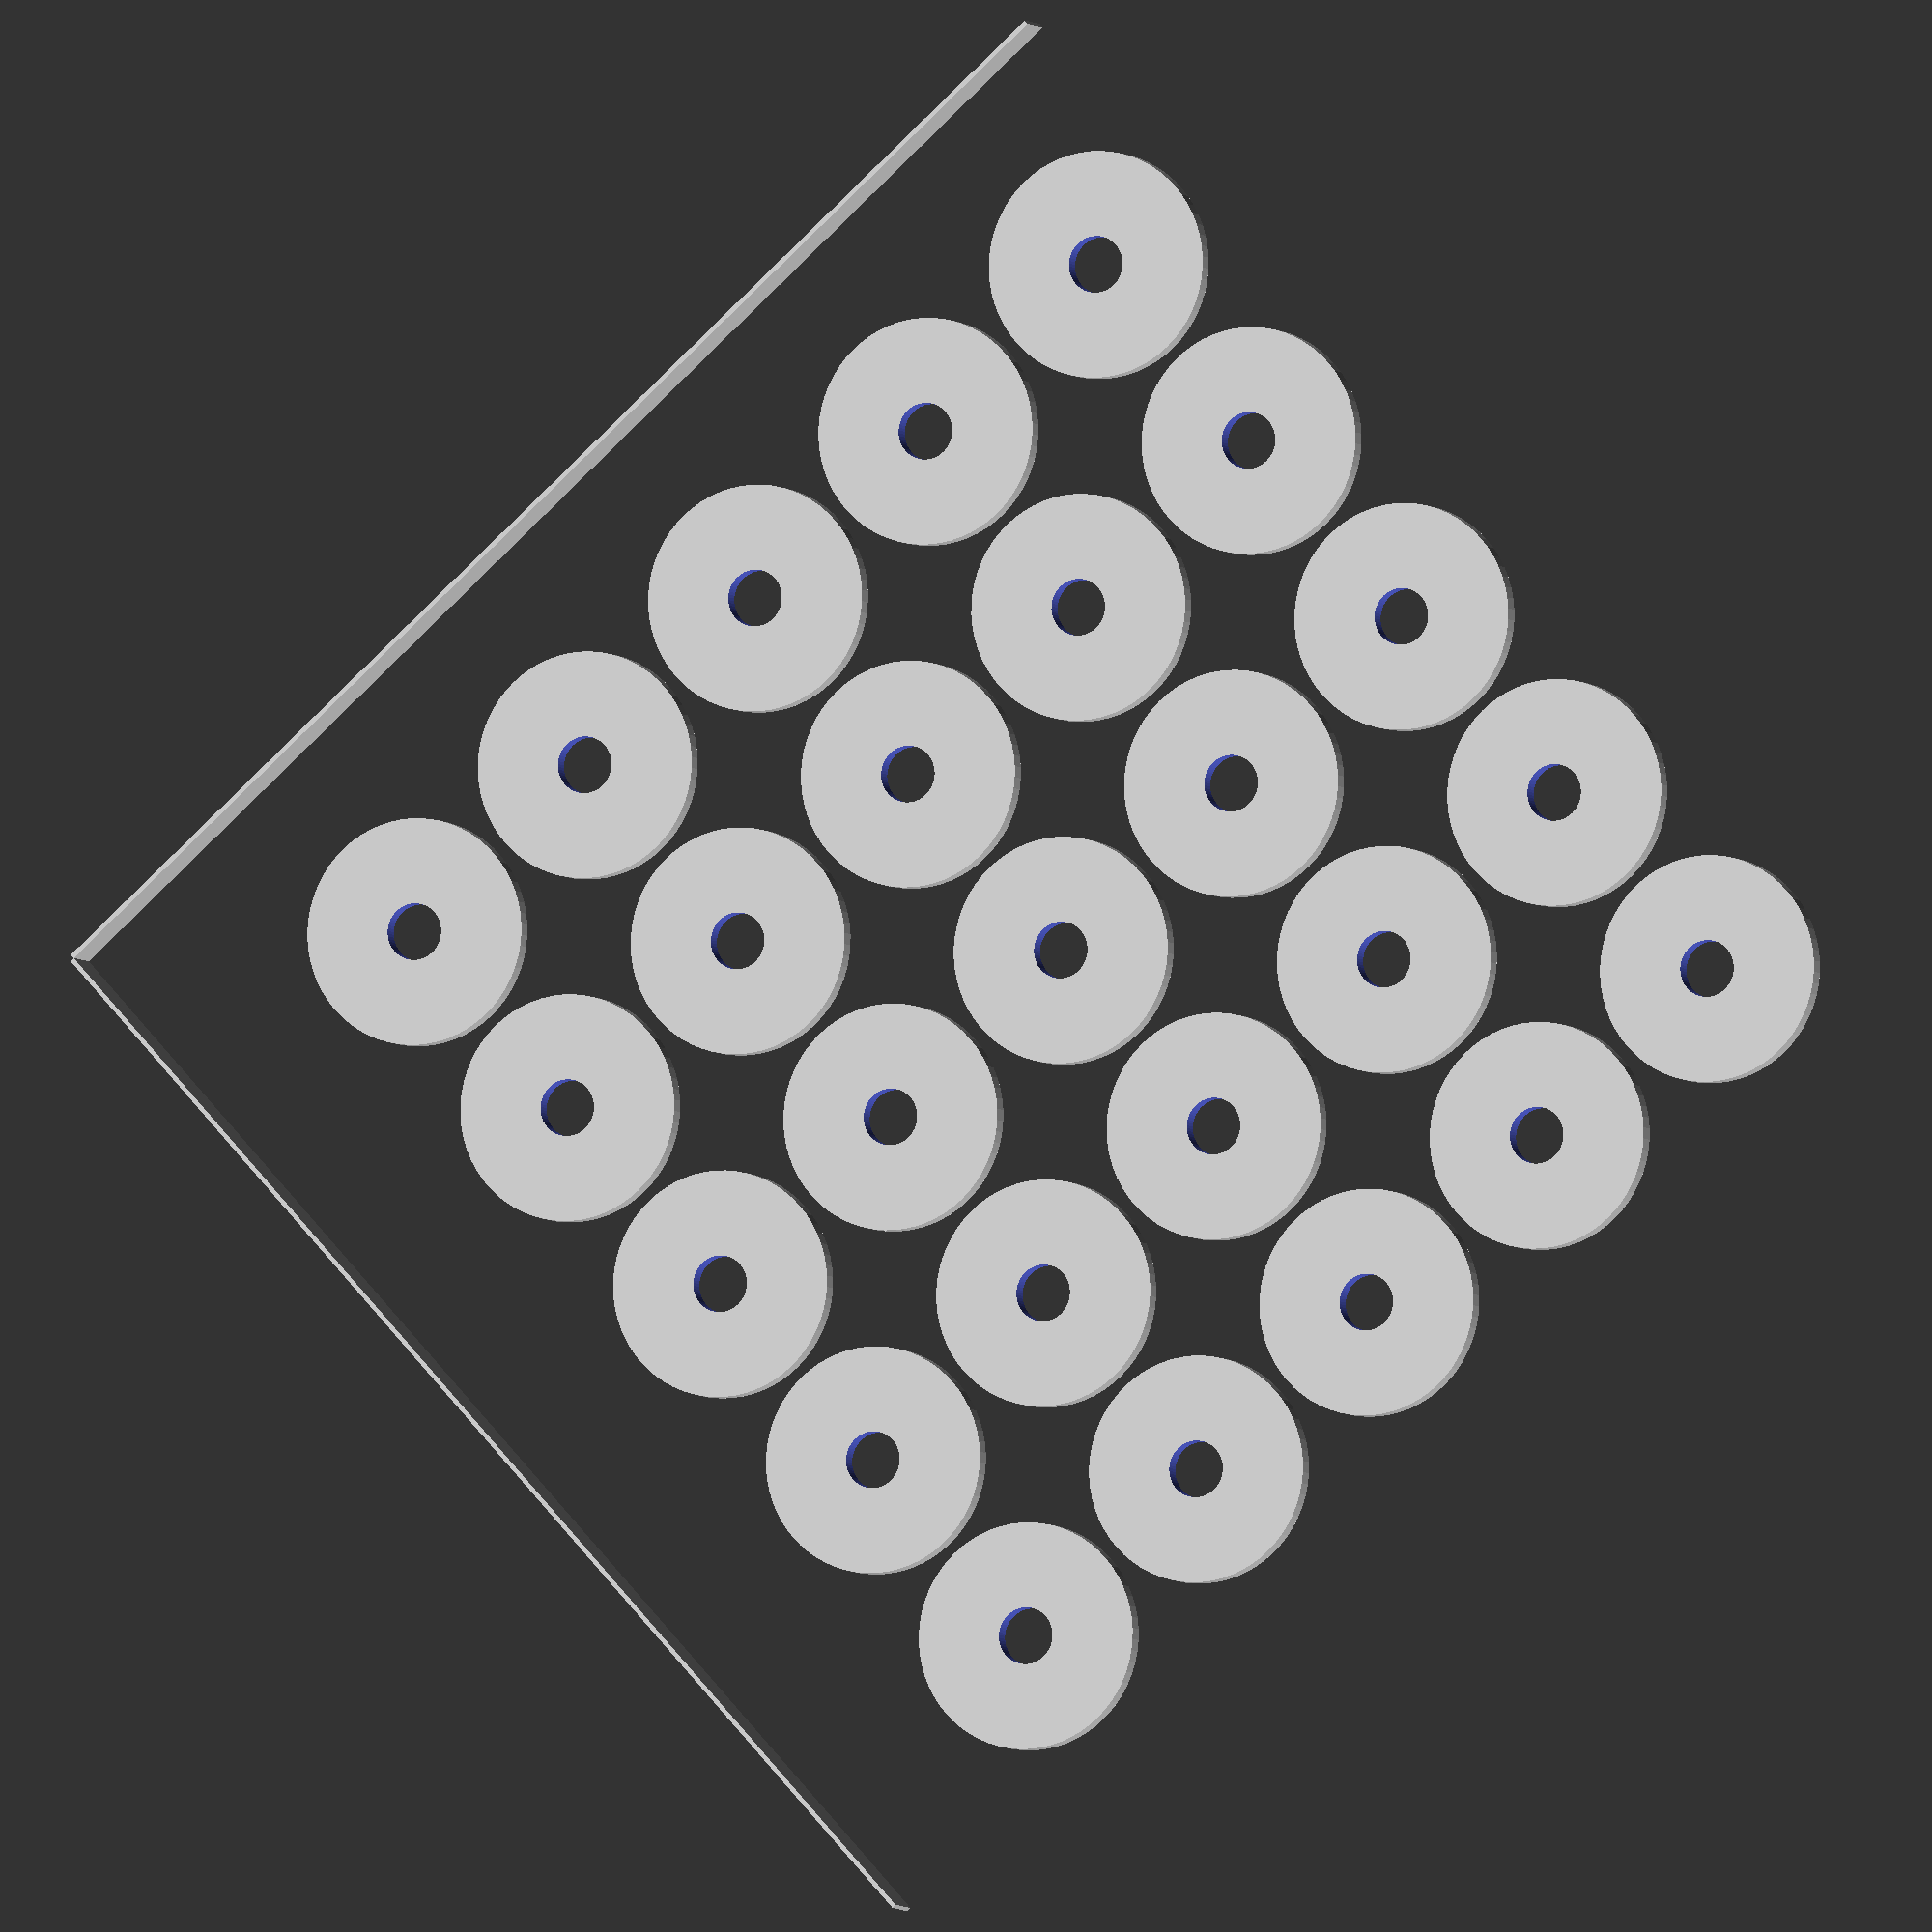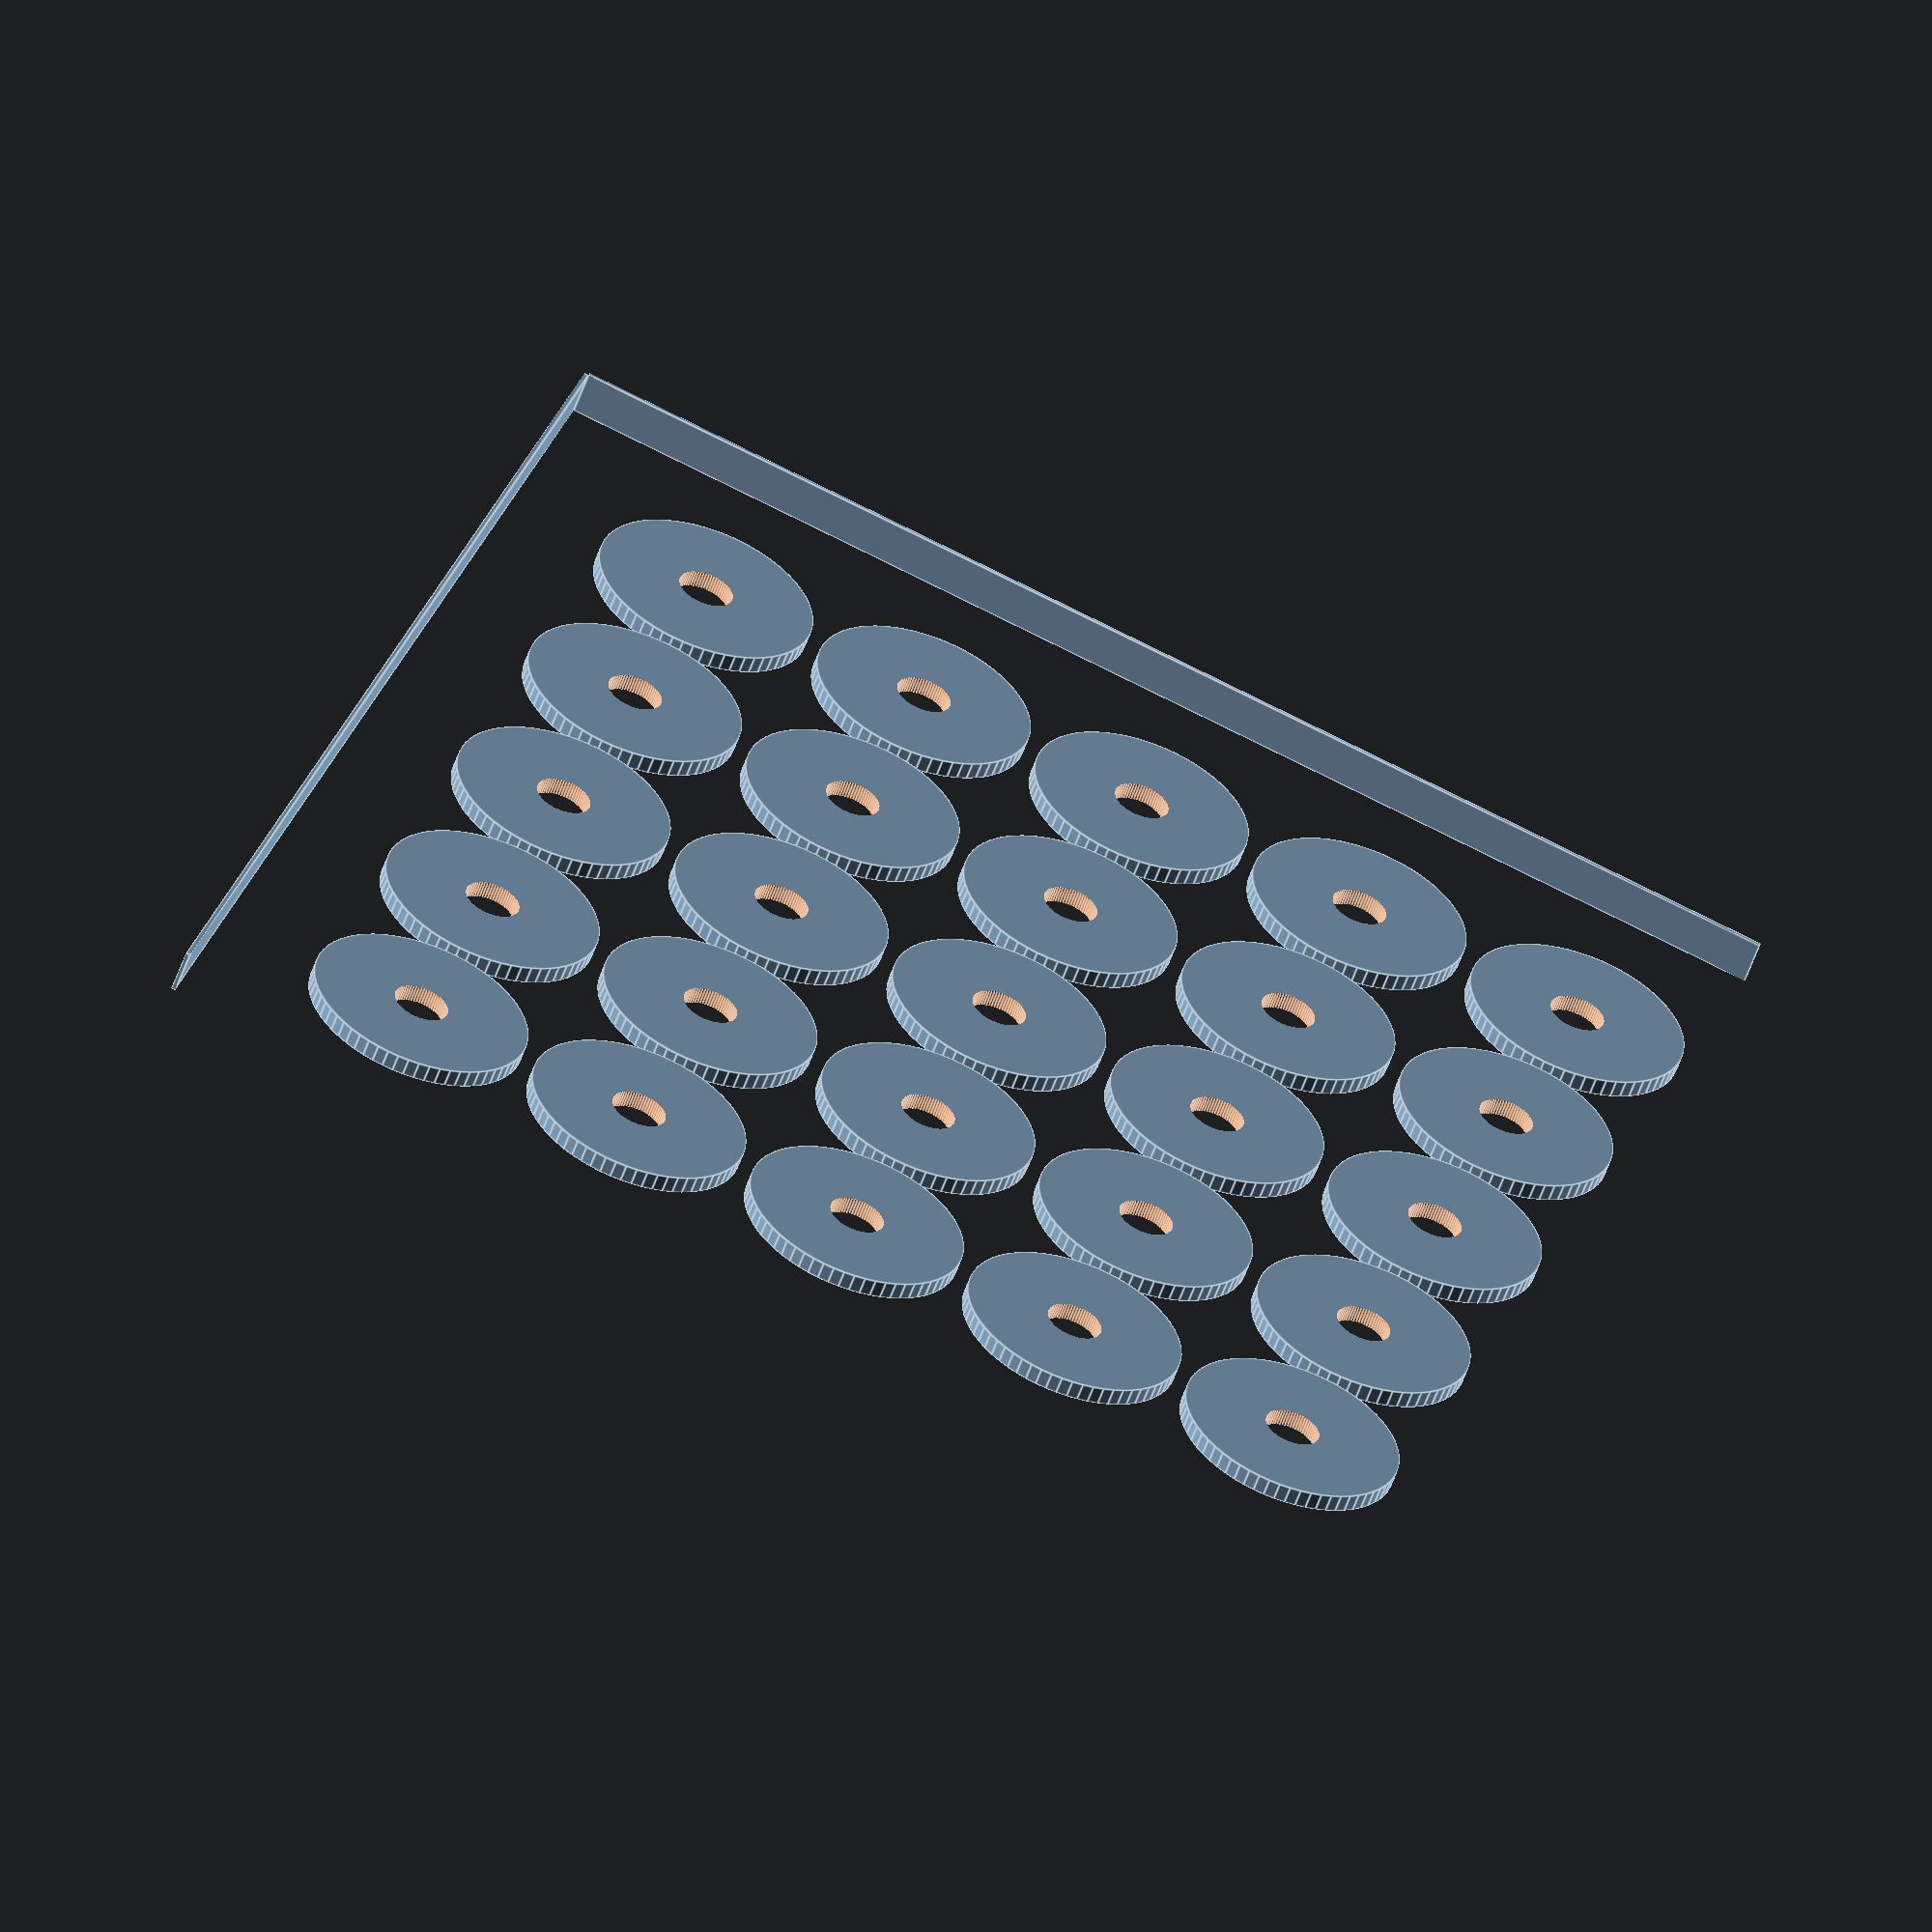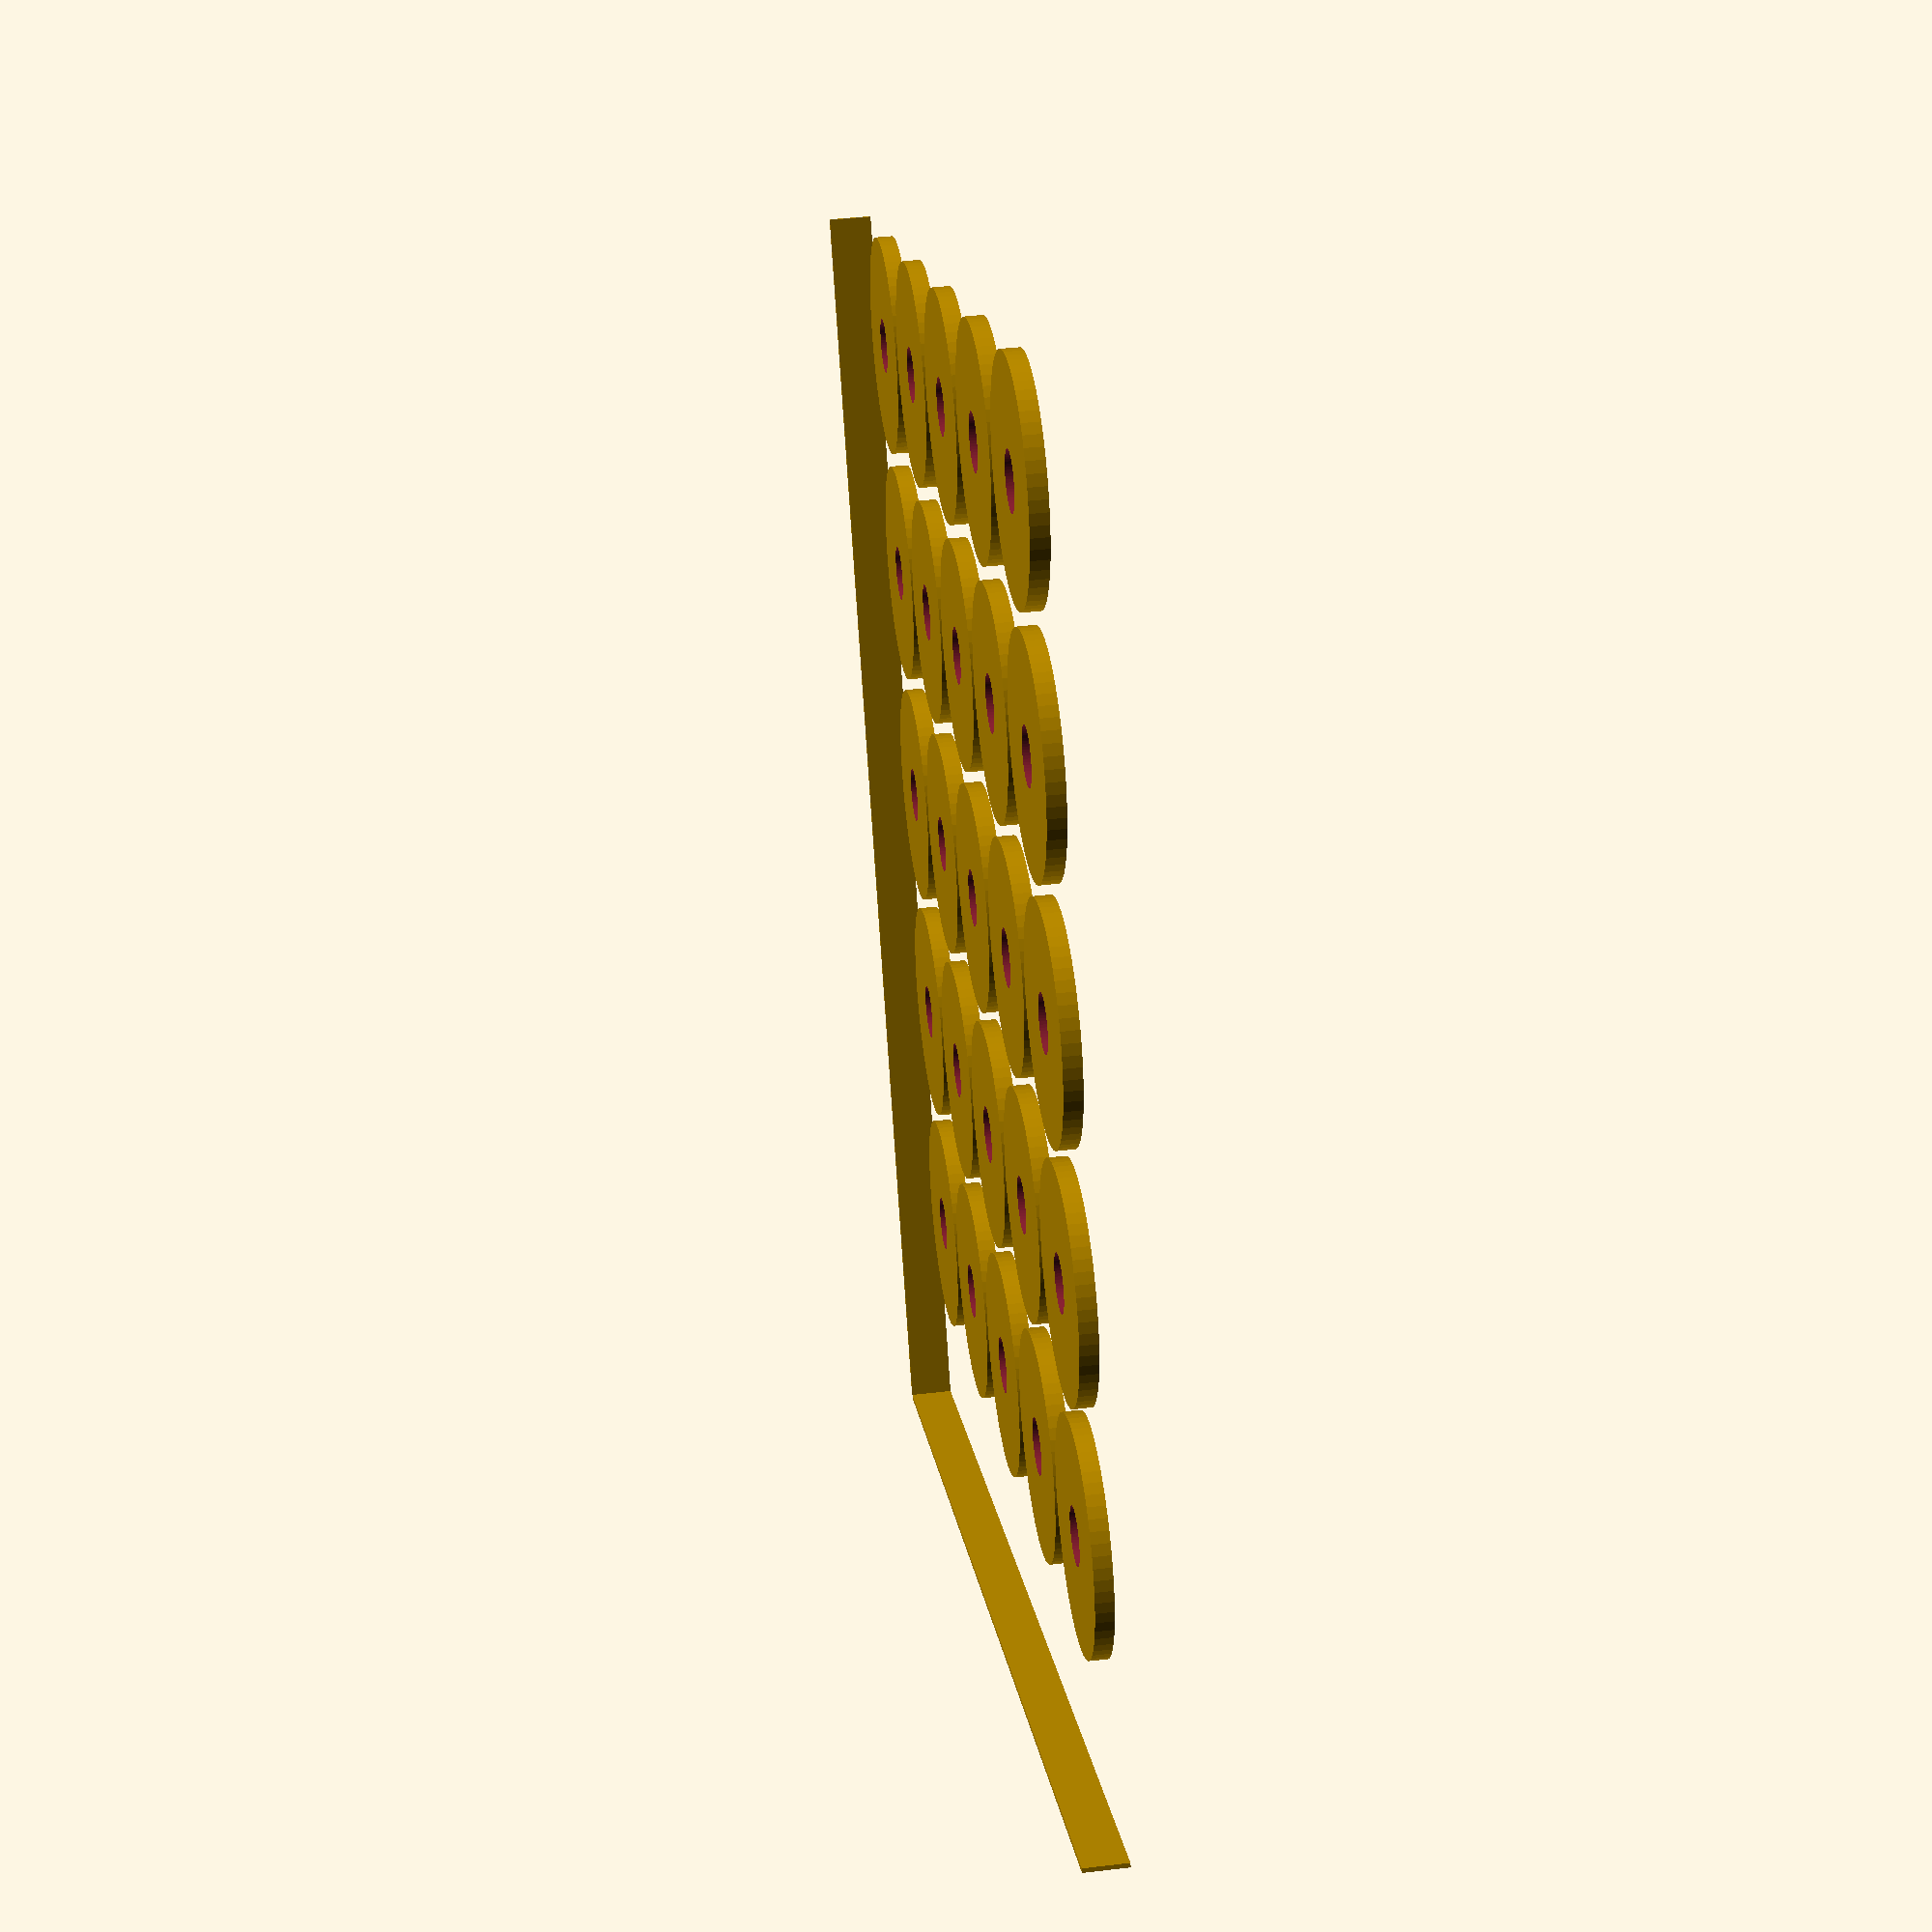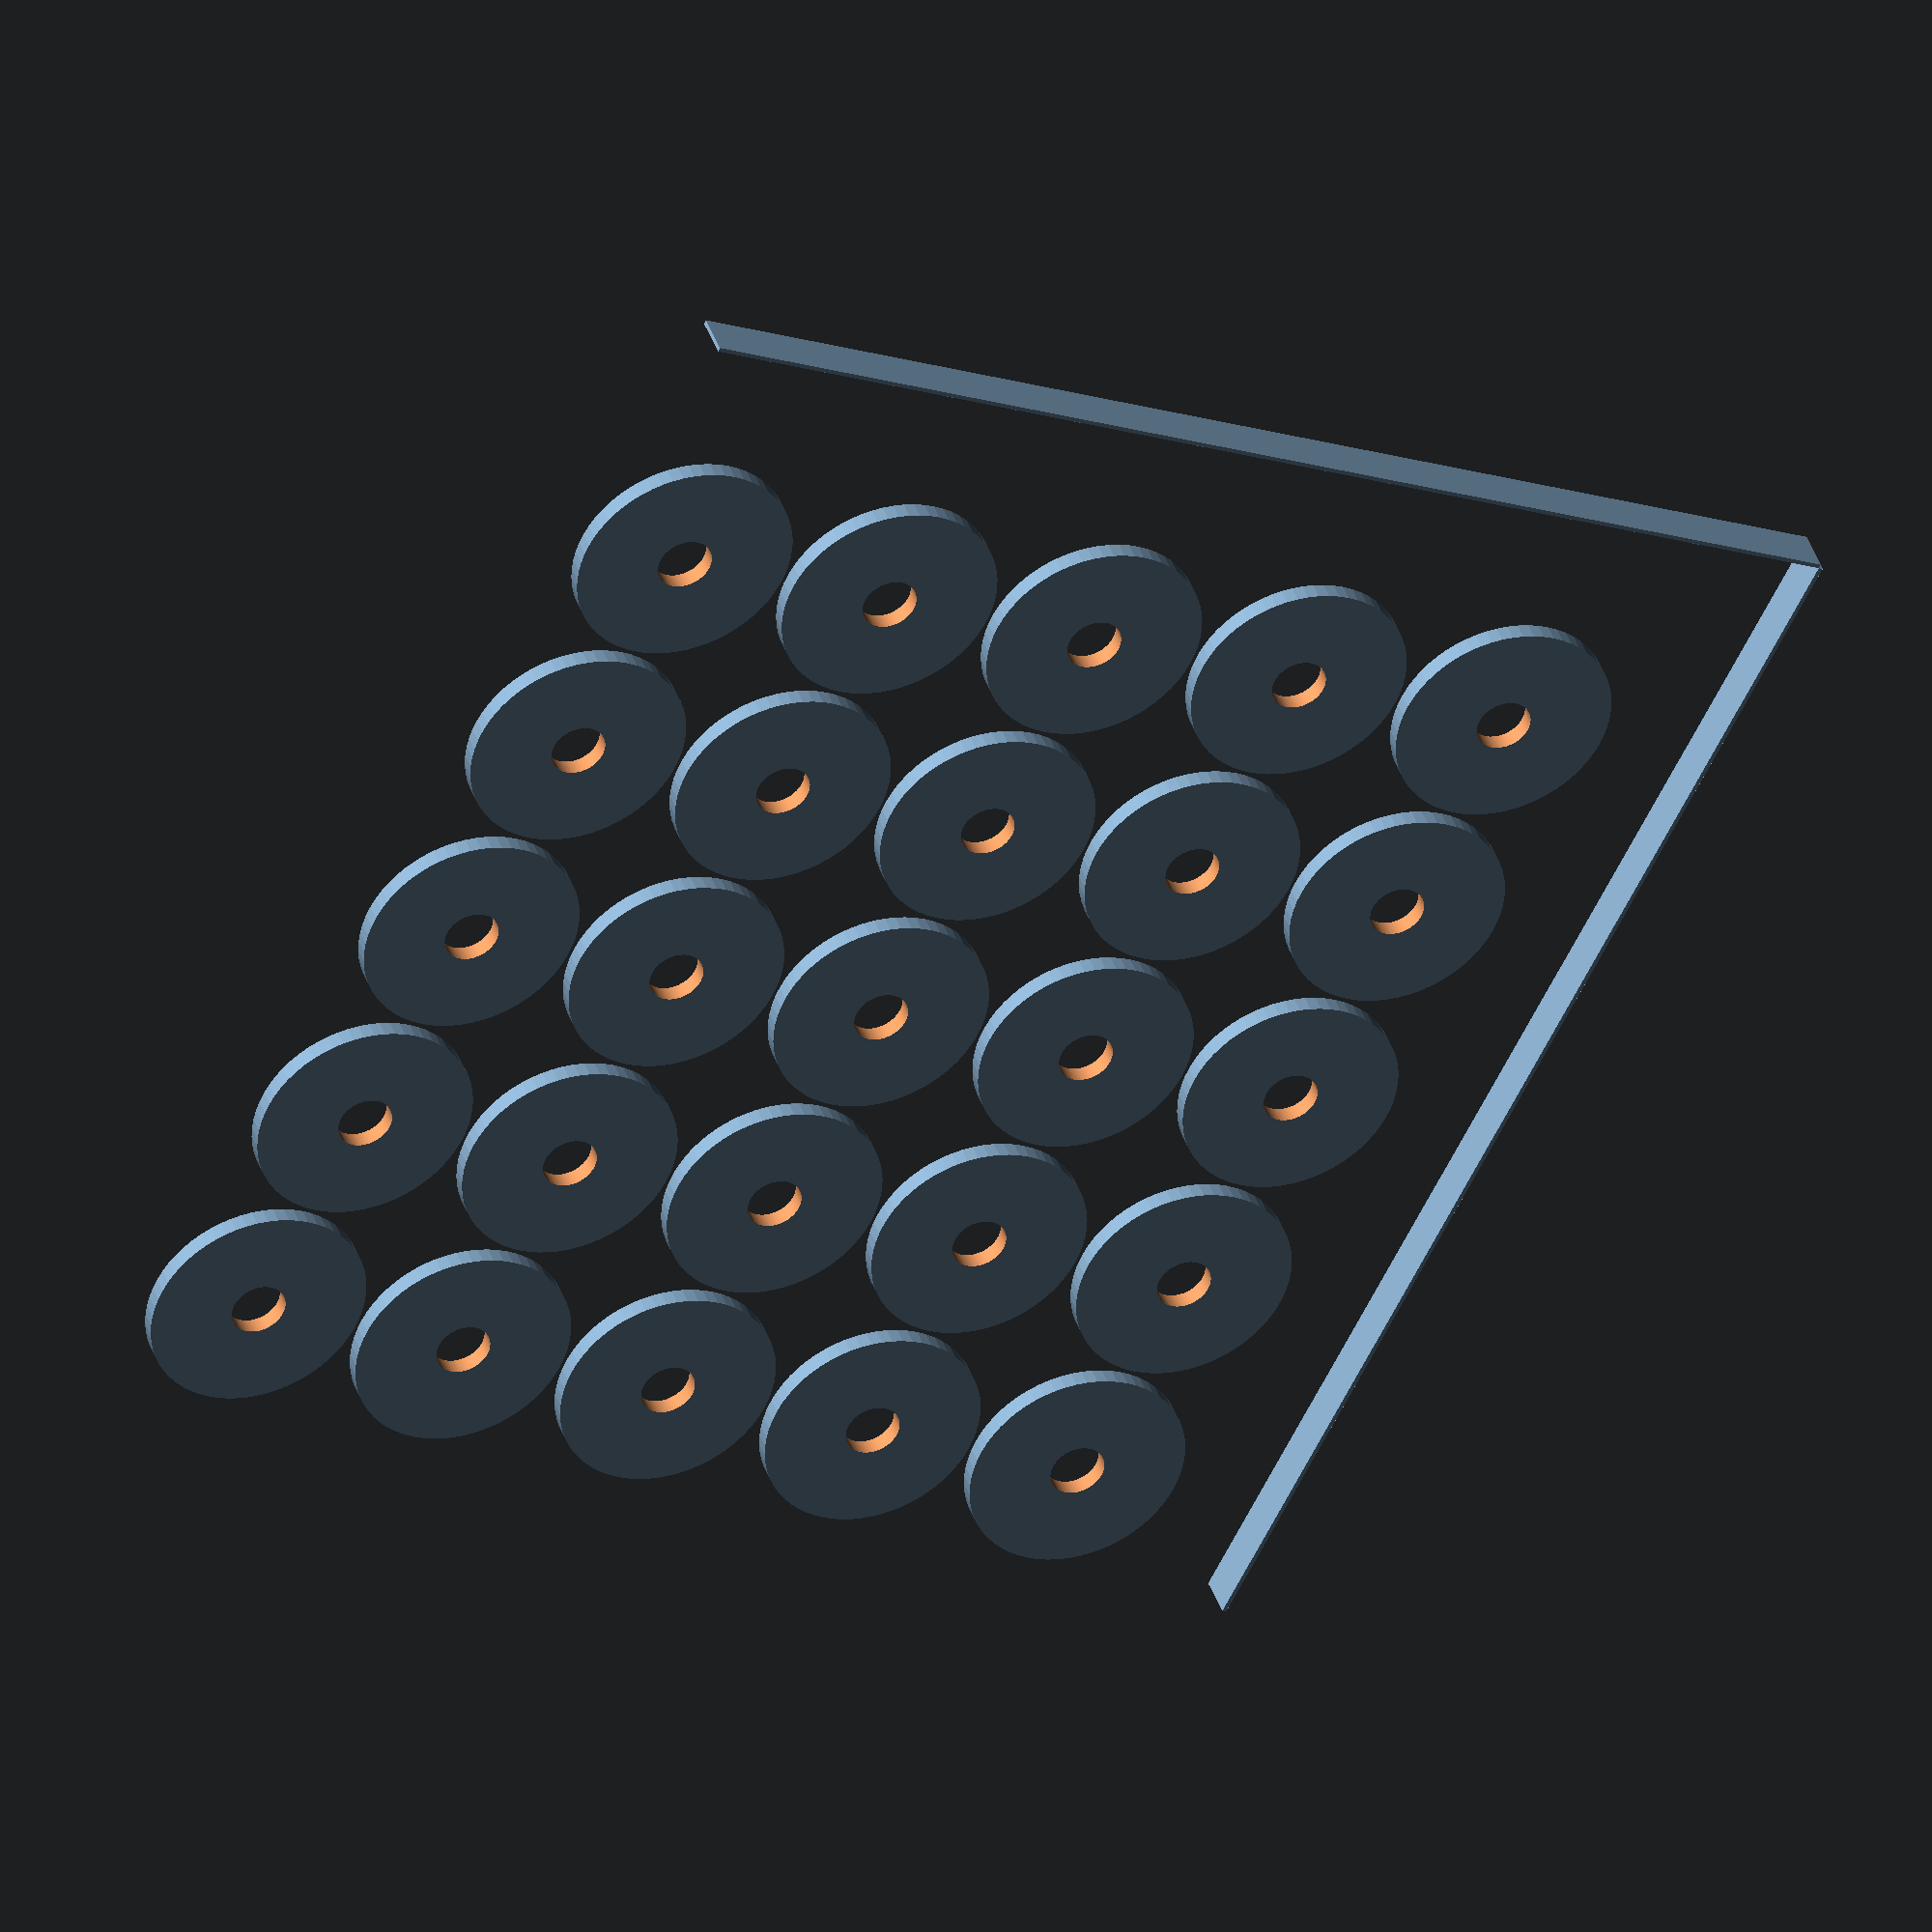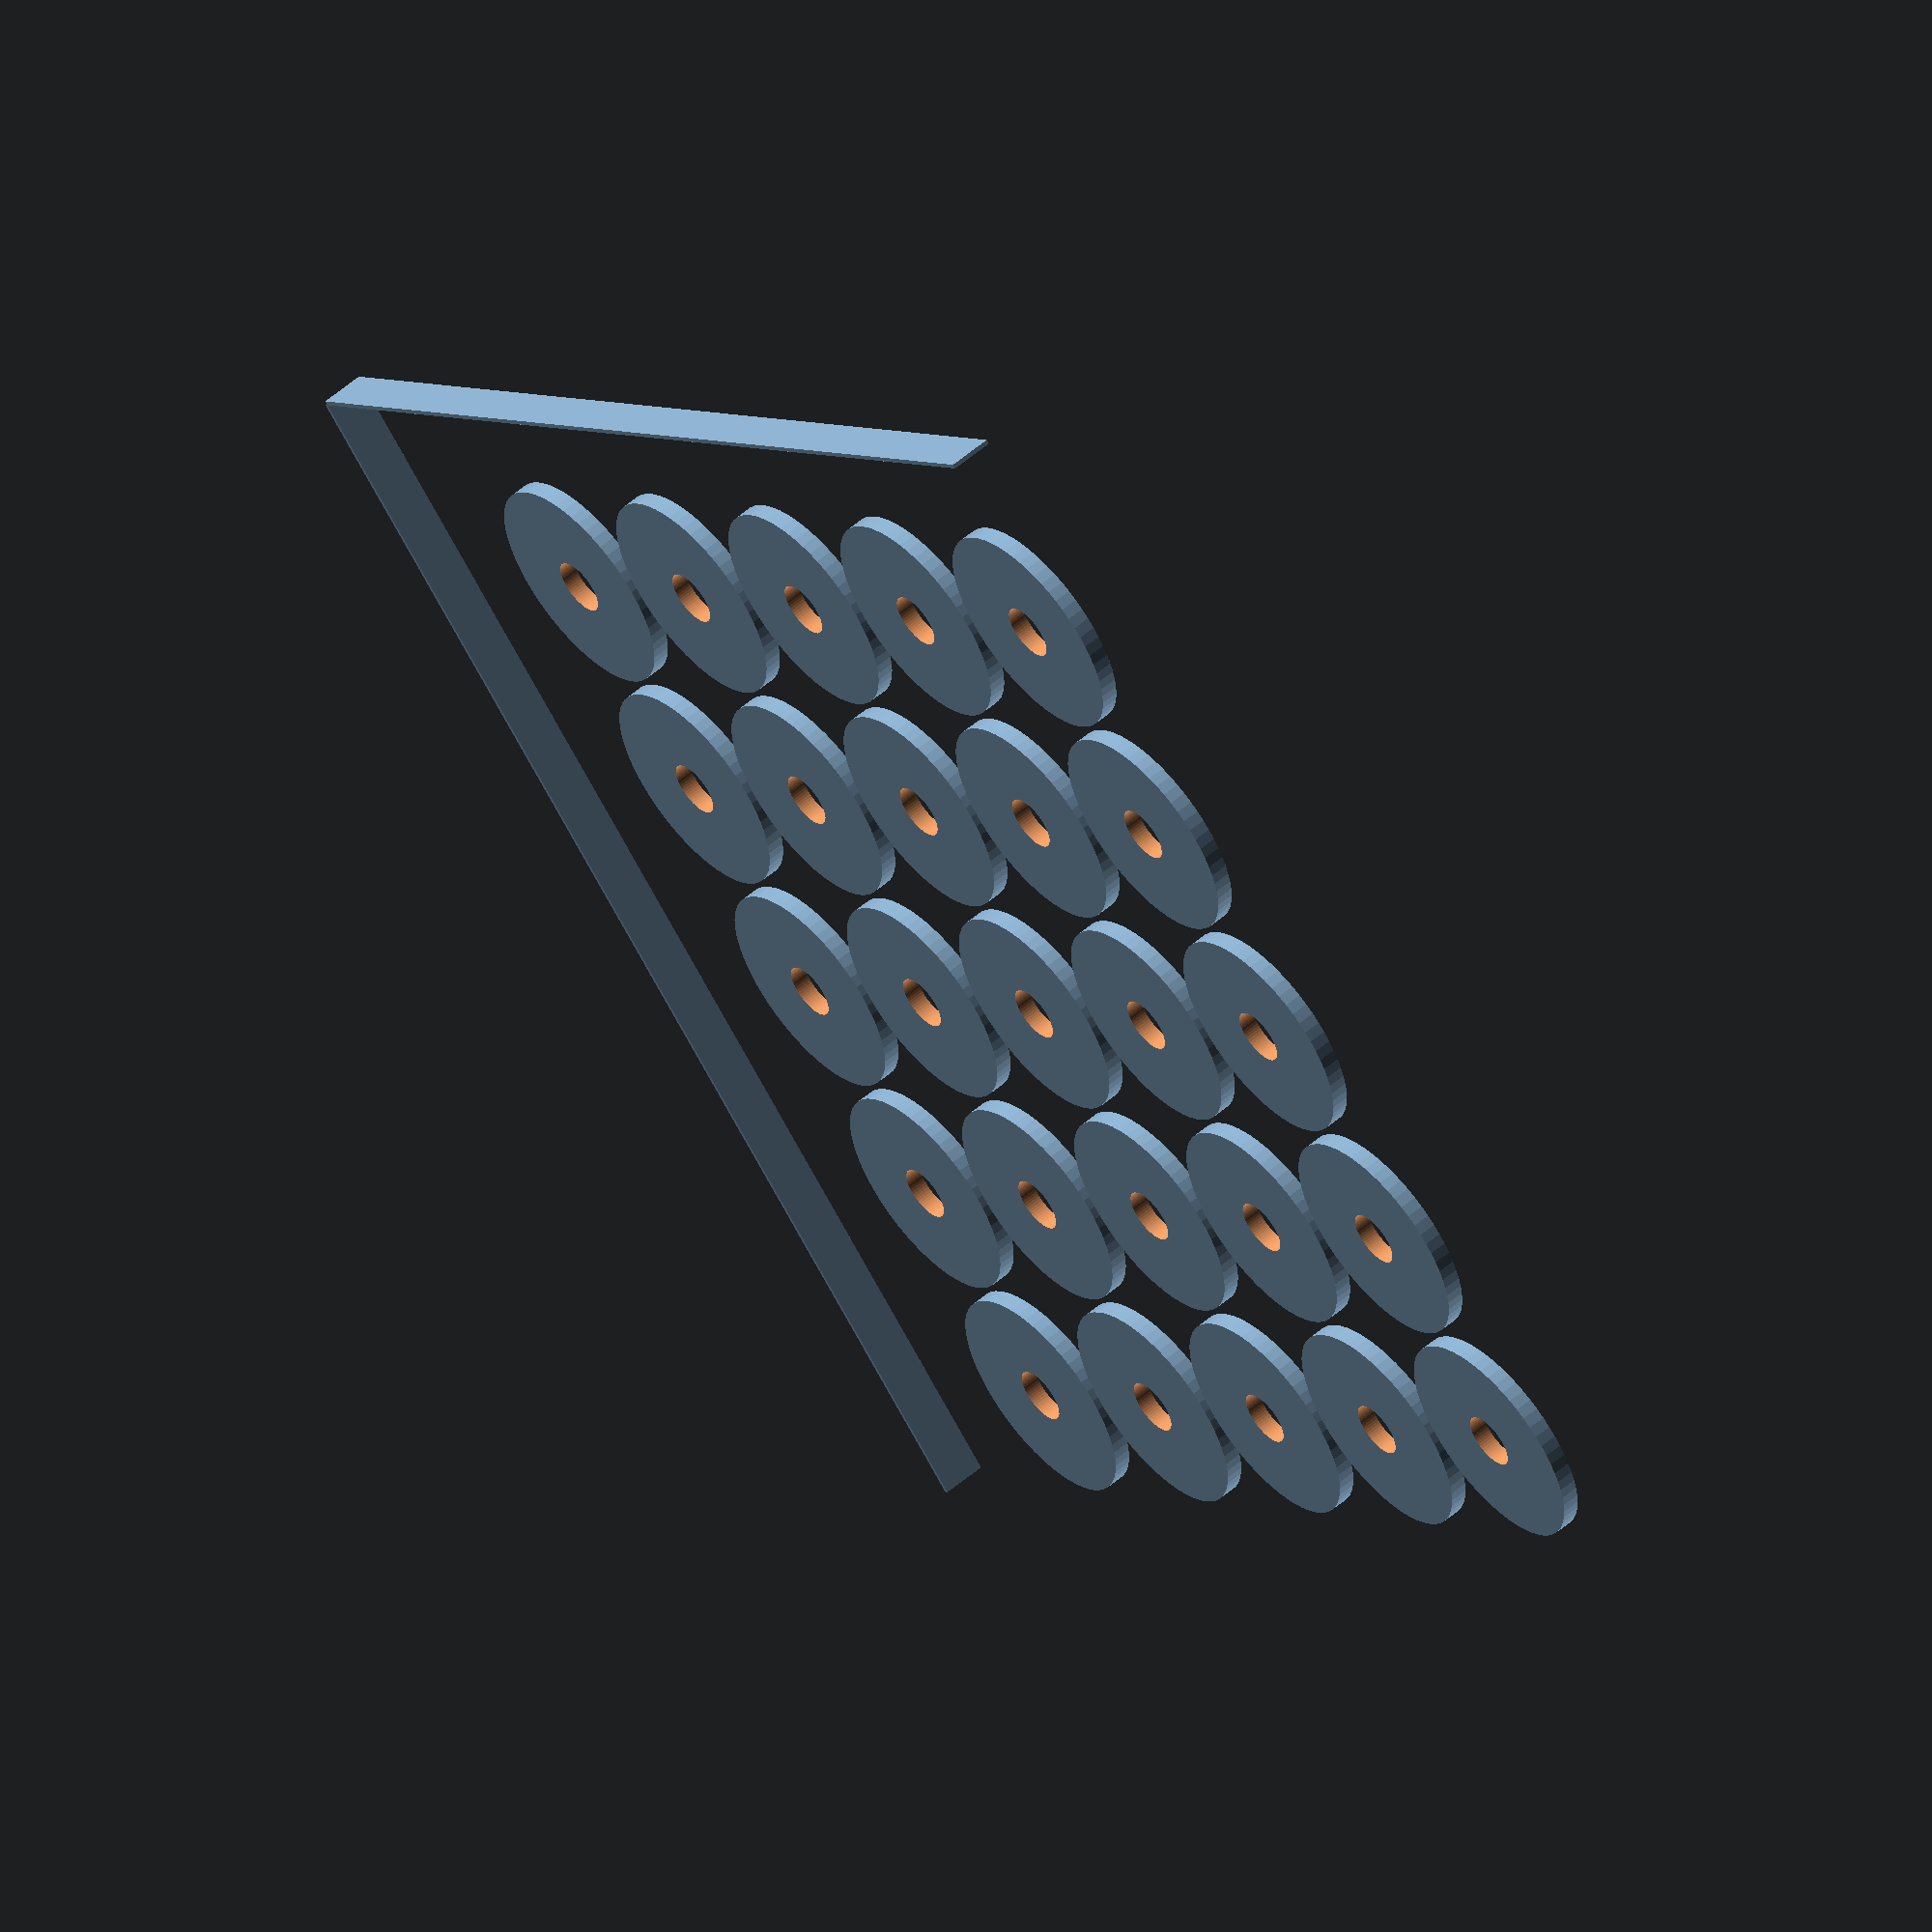
<openscad>
$thickness=3.175;
$detail=64;
$bit_diam=3.5;

$inch=25.4;

$outer_r = $inch;
$inner_r = $inch/4;

module bushing() {
    translate([$outer_r, $outer_r, 0]) {
        difference() {
            cylinder(r=$outer_r, h=4, $fn=$detail);
            translate([0,0,-1]) {
                cylinder(r=$inner_r, h=6, $fn=$detail);
            }
        }
    }
}

// lay out
module layout() {  
    for ($ii = [0:4]) {
        for ($jj = [0:4]) {
        translate([(2*$outer_r + $bit_diam)*$ii,
                   (2*$outer_r + $bit_diam)*$jj,
                    0]) {
            bushing();
            }
        }
    }
}

$2d = 0;
if ($2d) {
    projection(cut=true) {
       translate([0,0,0]) rotate([0,0,0]) {
           layout();
       }
    }
} else {
    layout();
}


translate([292,0,0]) {
    cube([1,304,10]);
}
translate([0,304,0]) {
    cube([292,1,10]);
}


</openscad>
<views>
elev=184.6 azim=48.1 roll=160.2 proj=o view=solid
elev=57.3 azim=341.9 roll=160.4 proj=o view=edges
elev=319.2 azim=153.6 roll=81.8 proj=p view=solid
elev=139.1 azim=207.5 roll=198.4 proj=o view=wireframe
elev=123.1 azim=44.2 roll=131.4 proj=o view=wireframe
</views>
